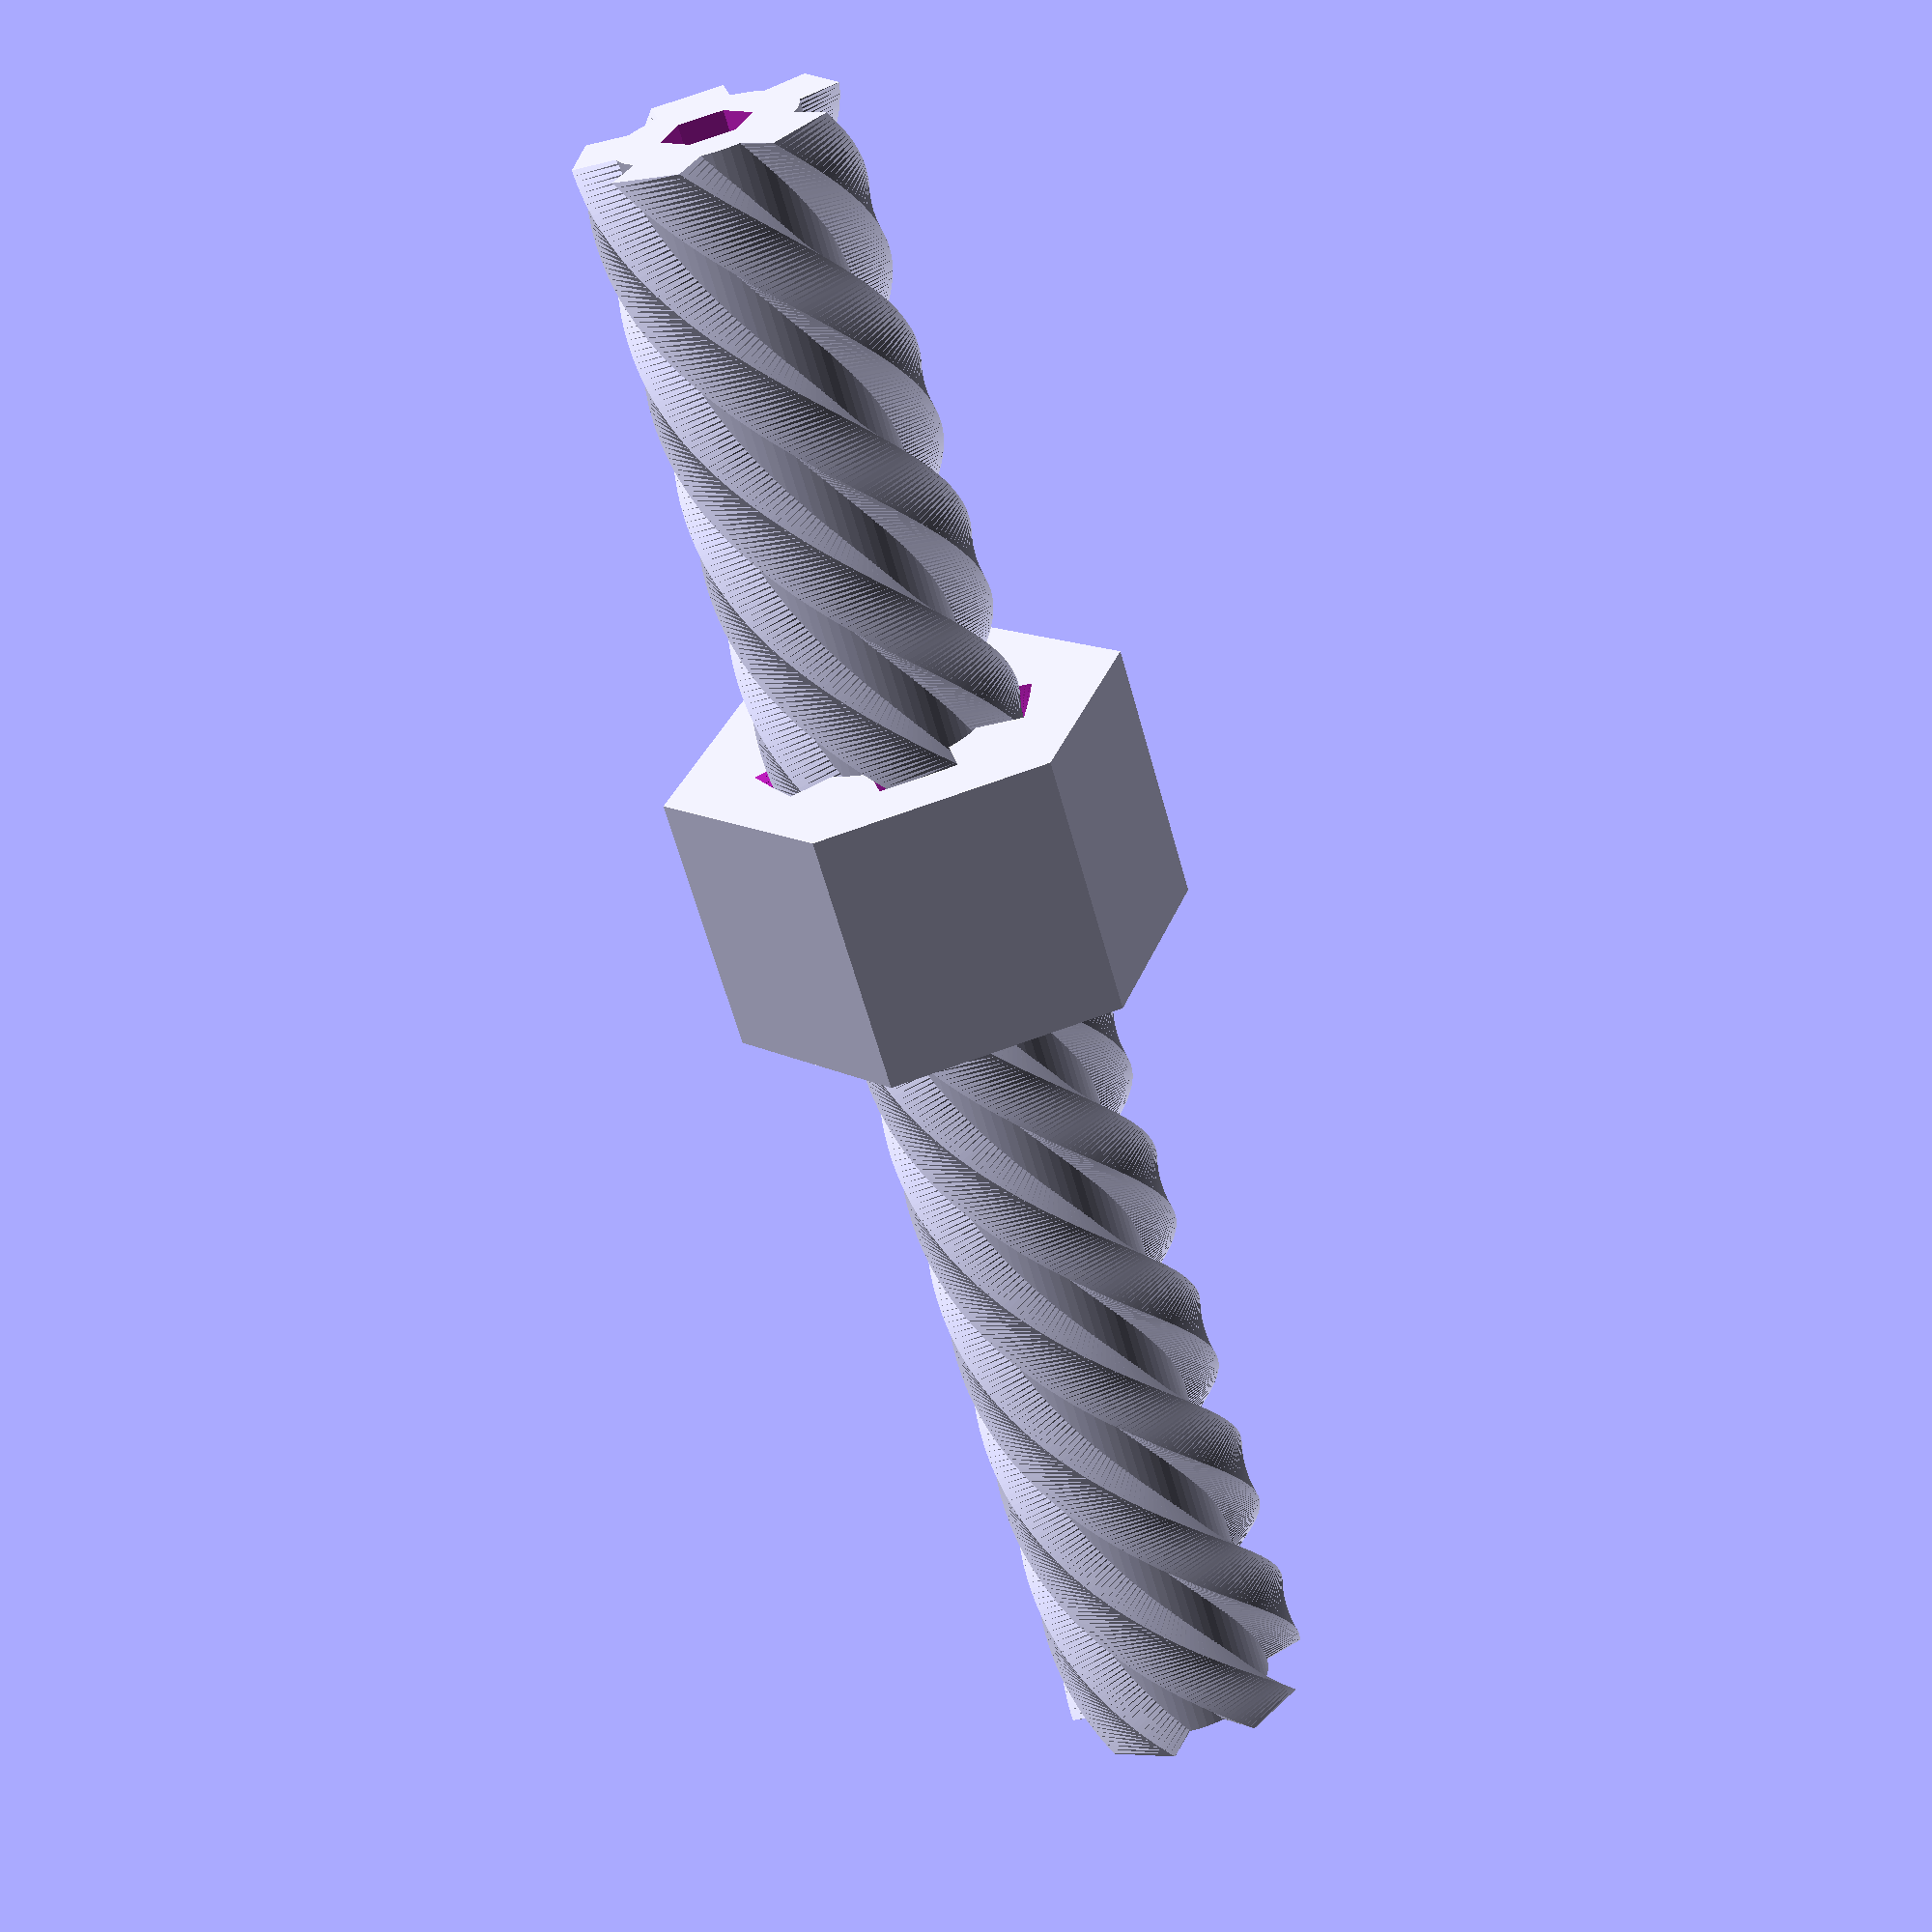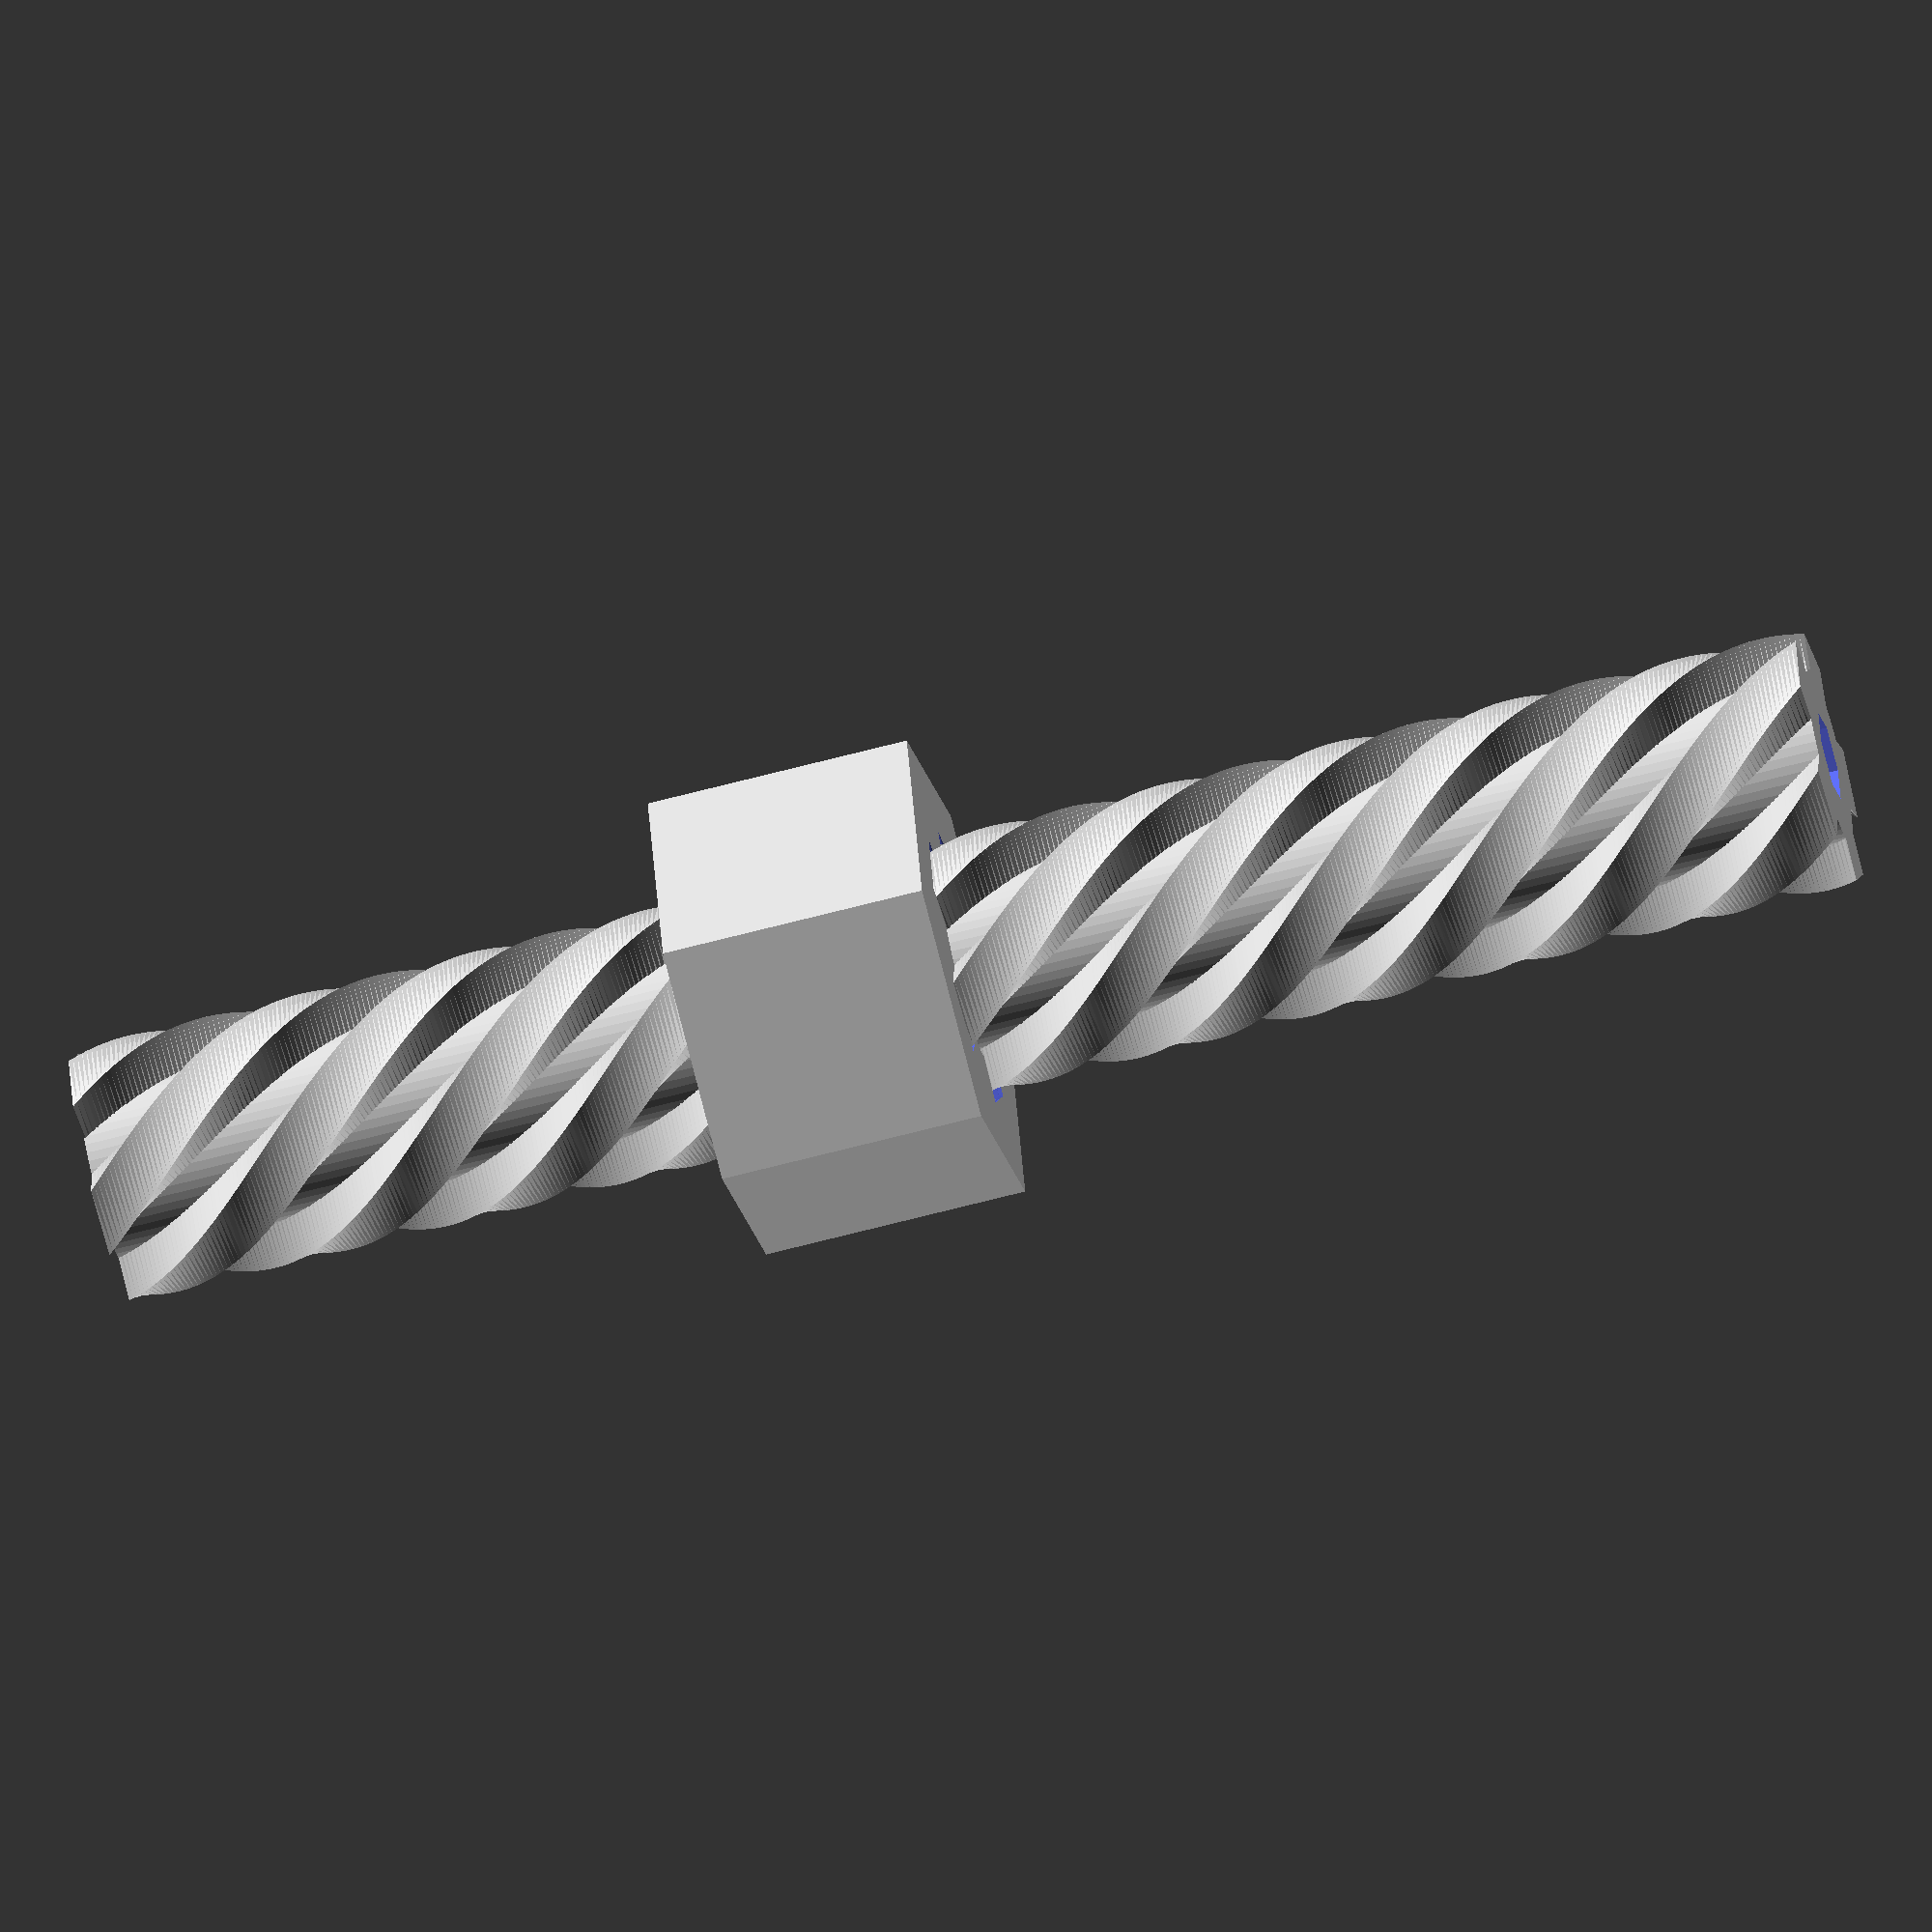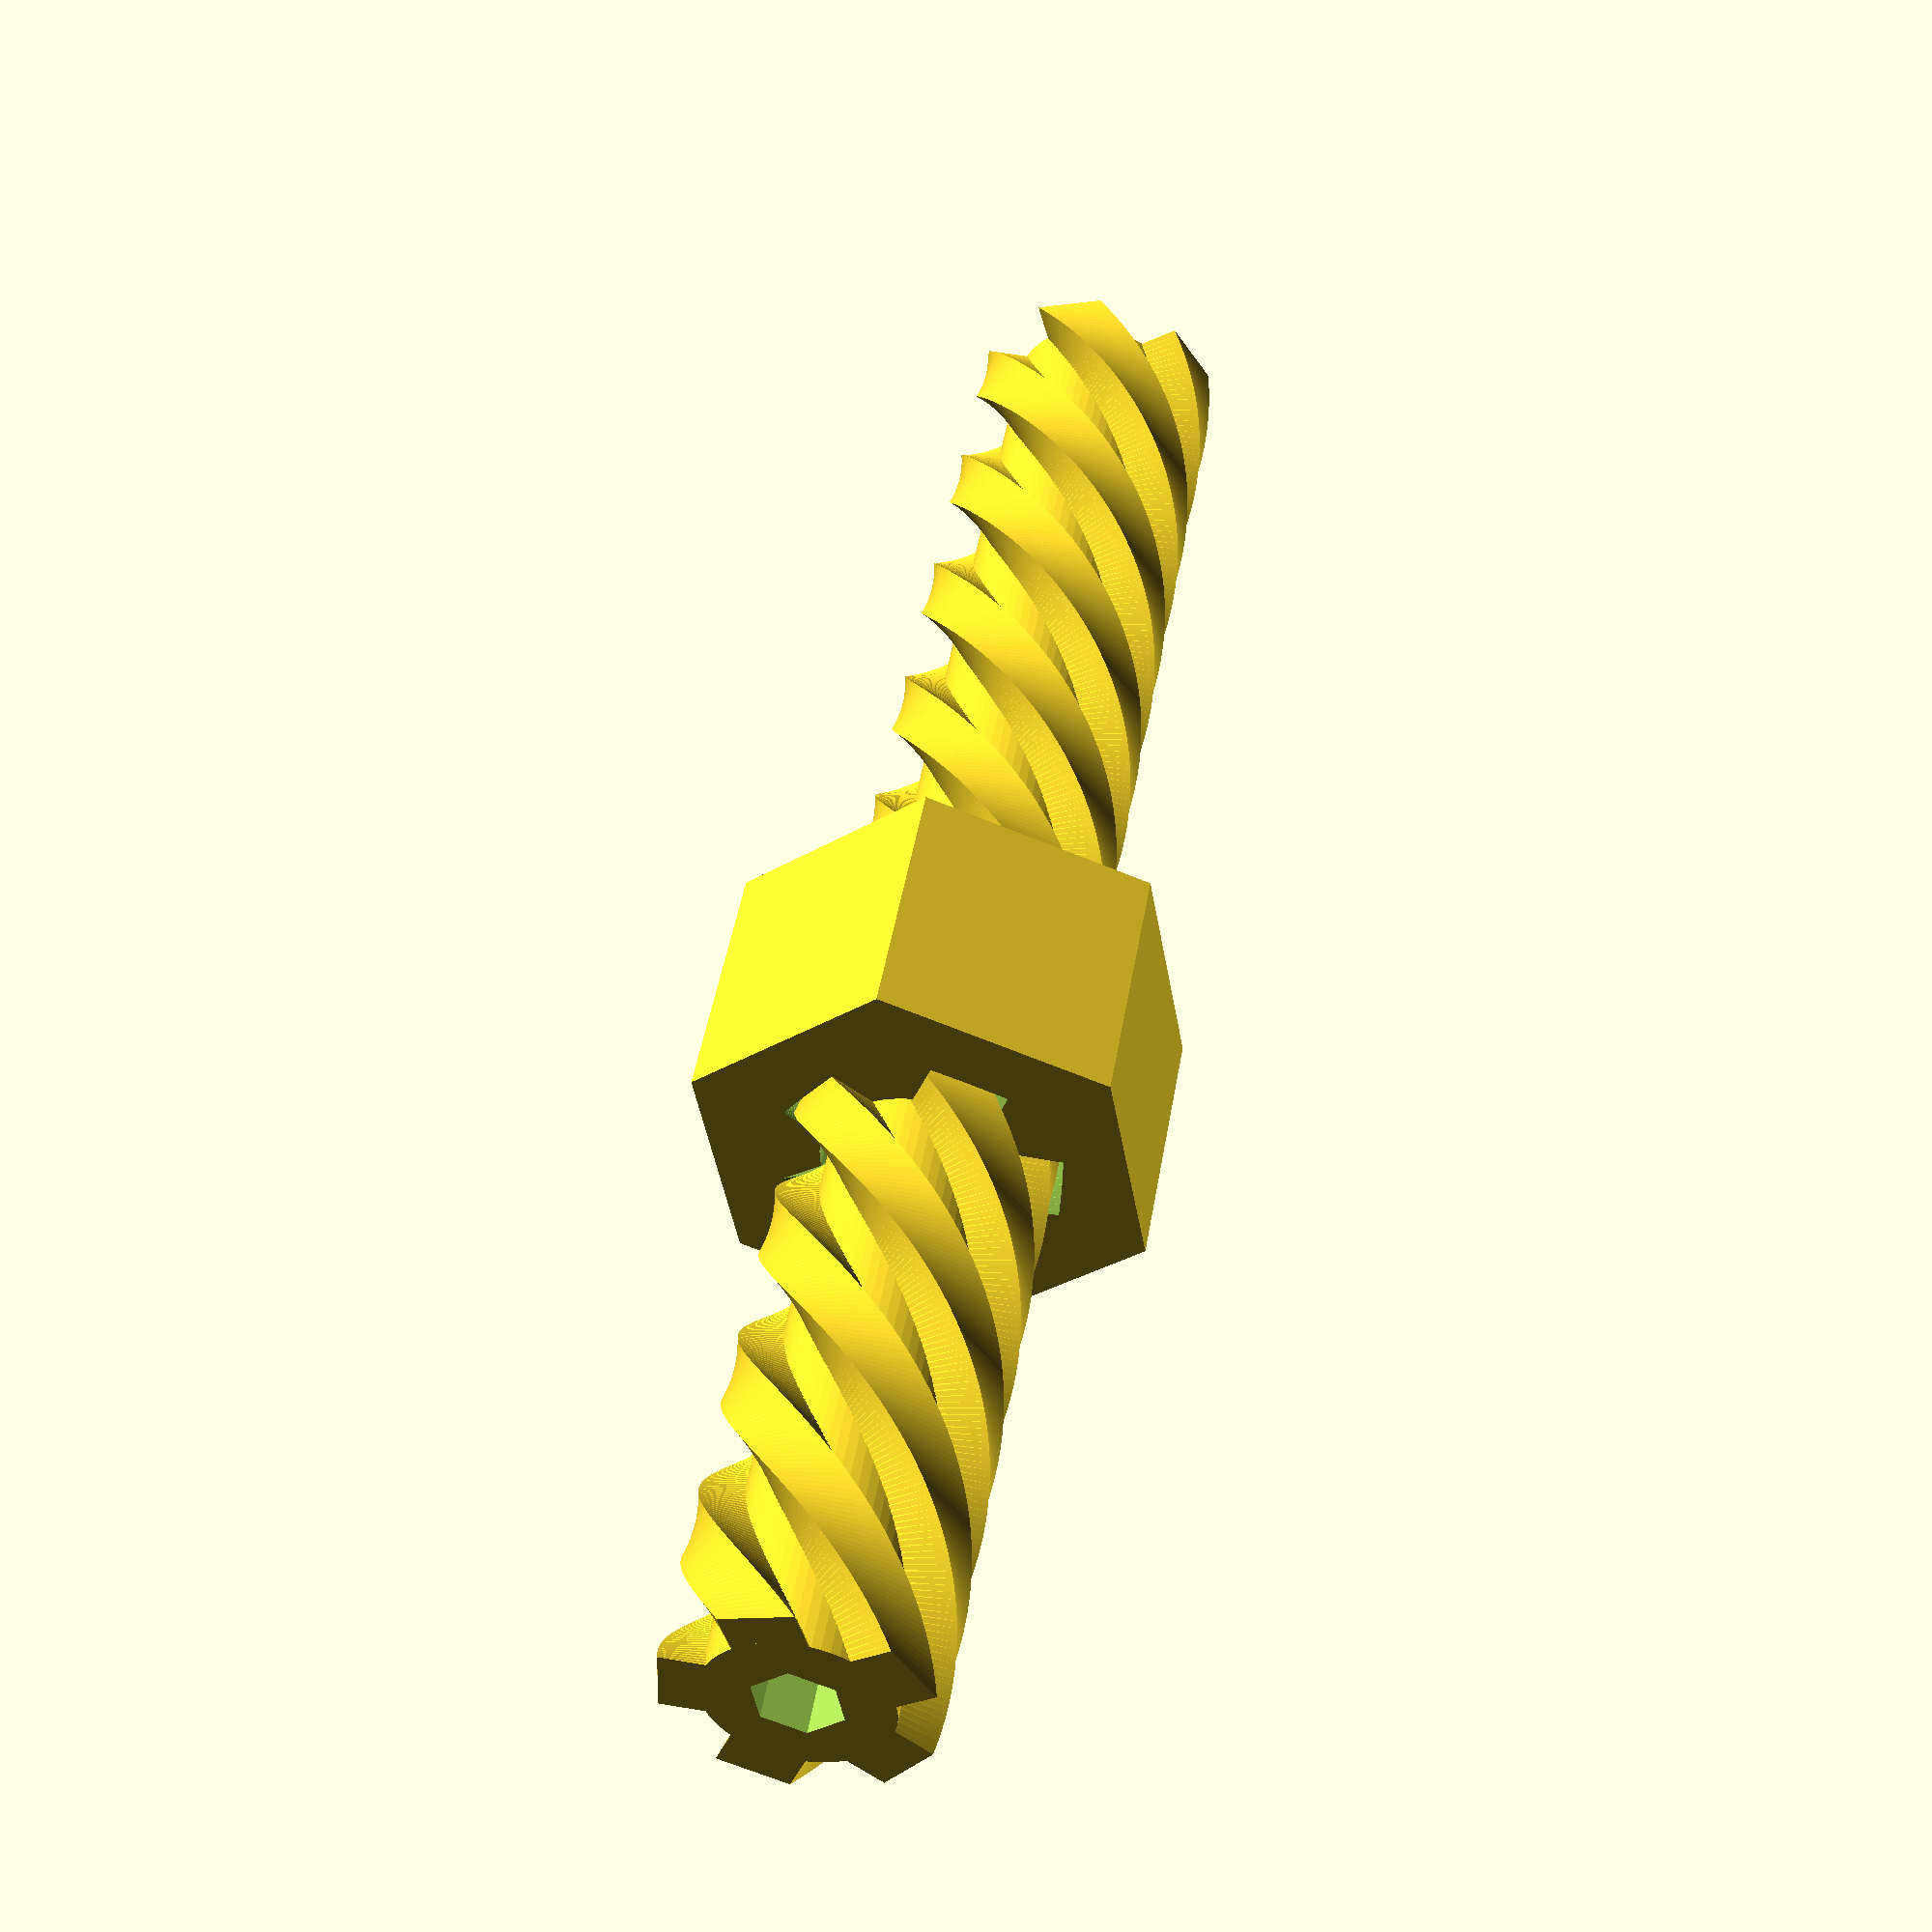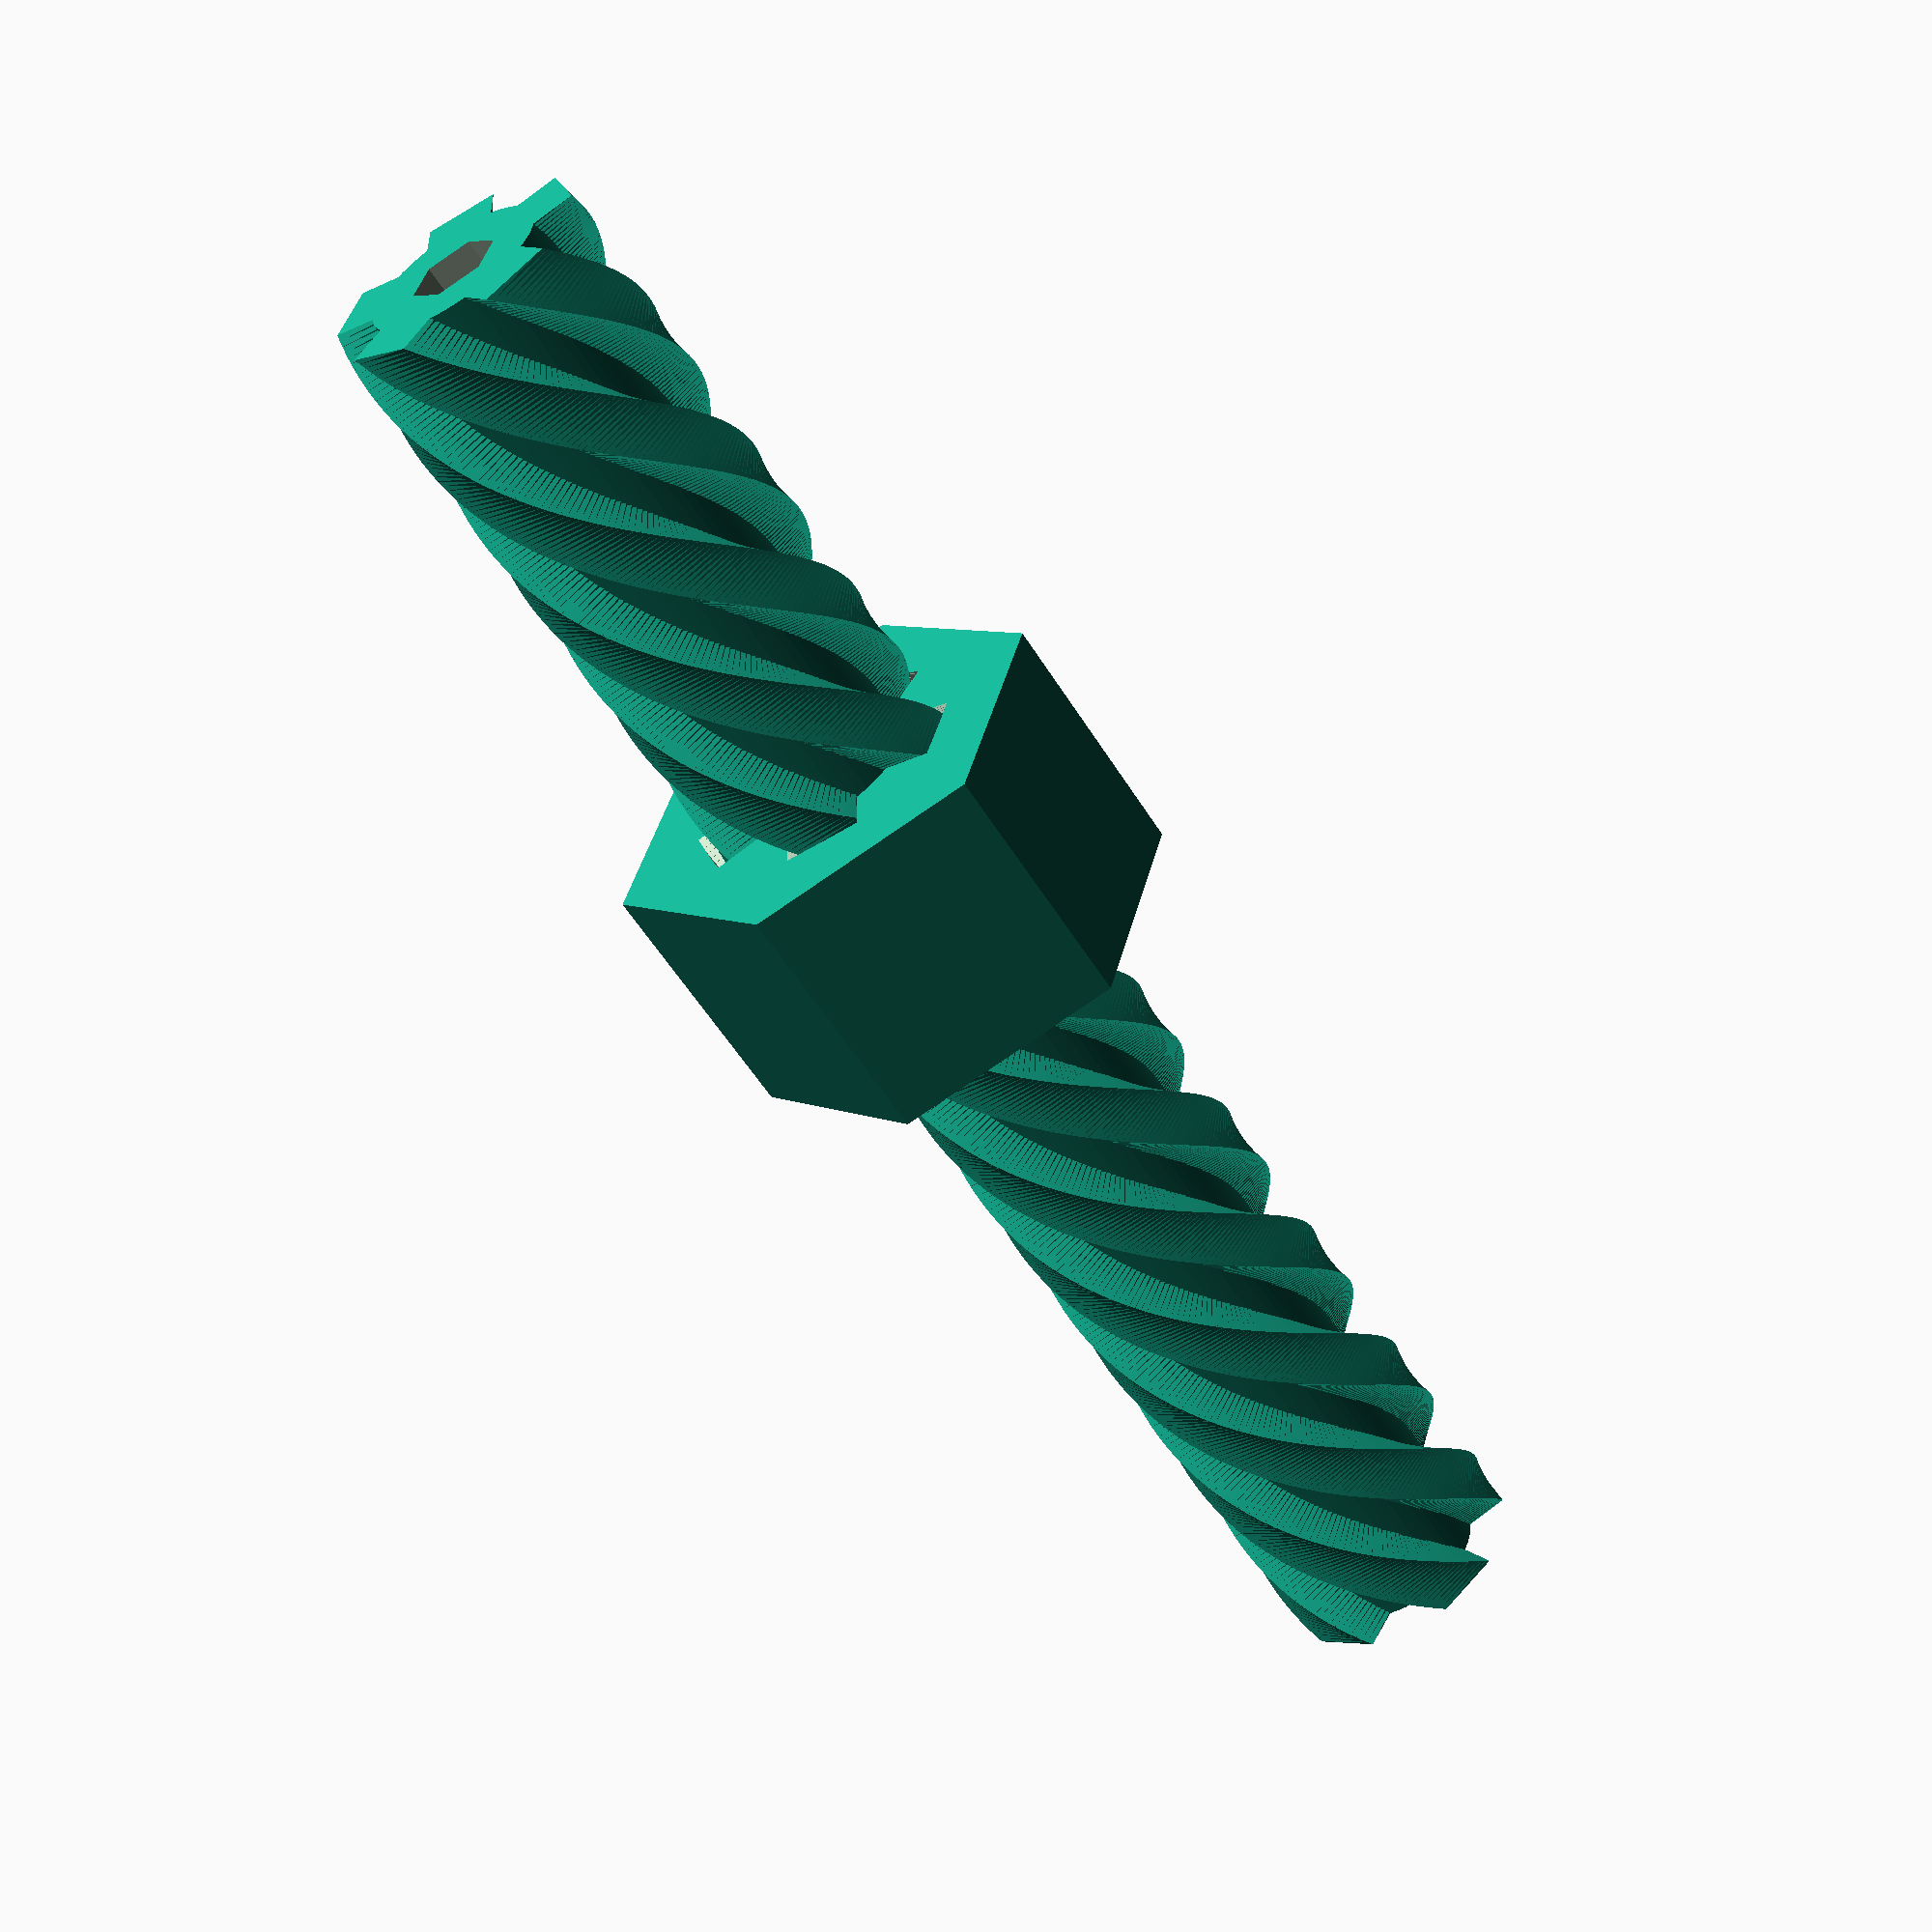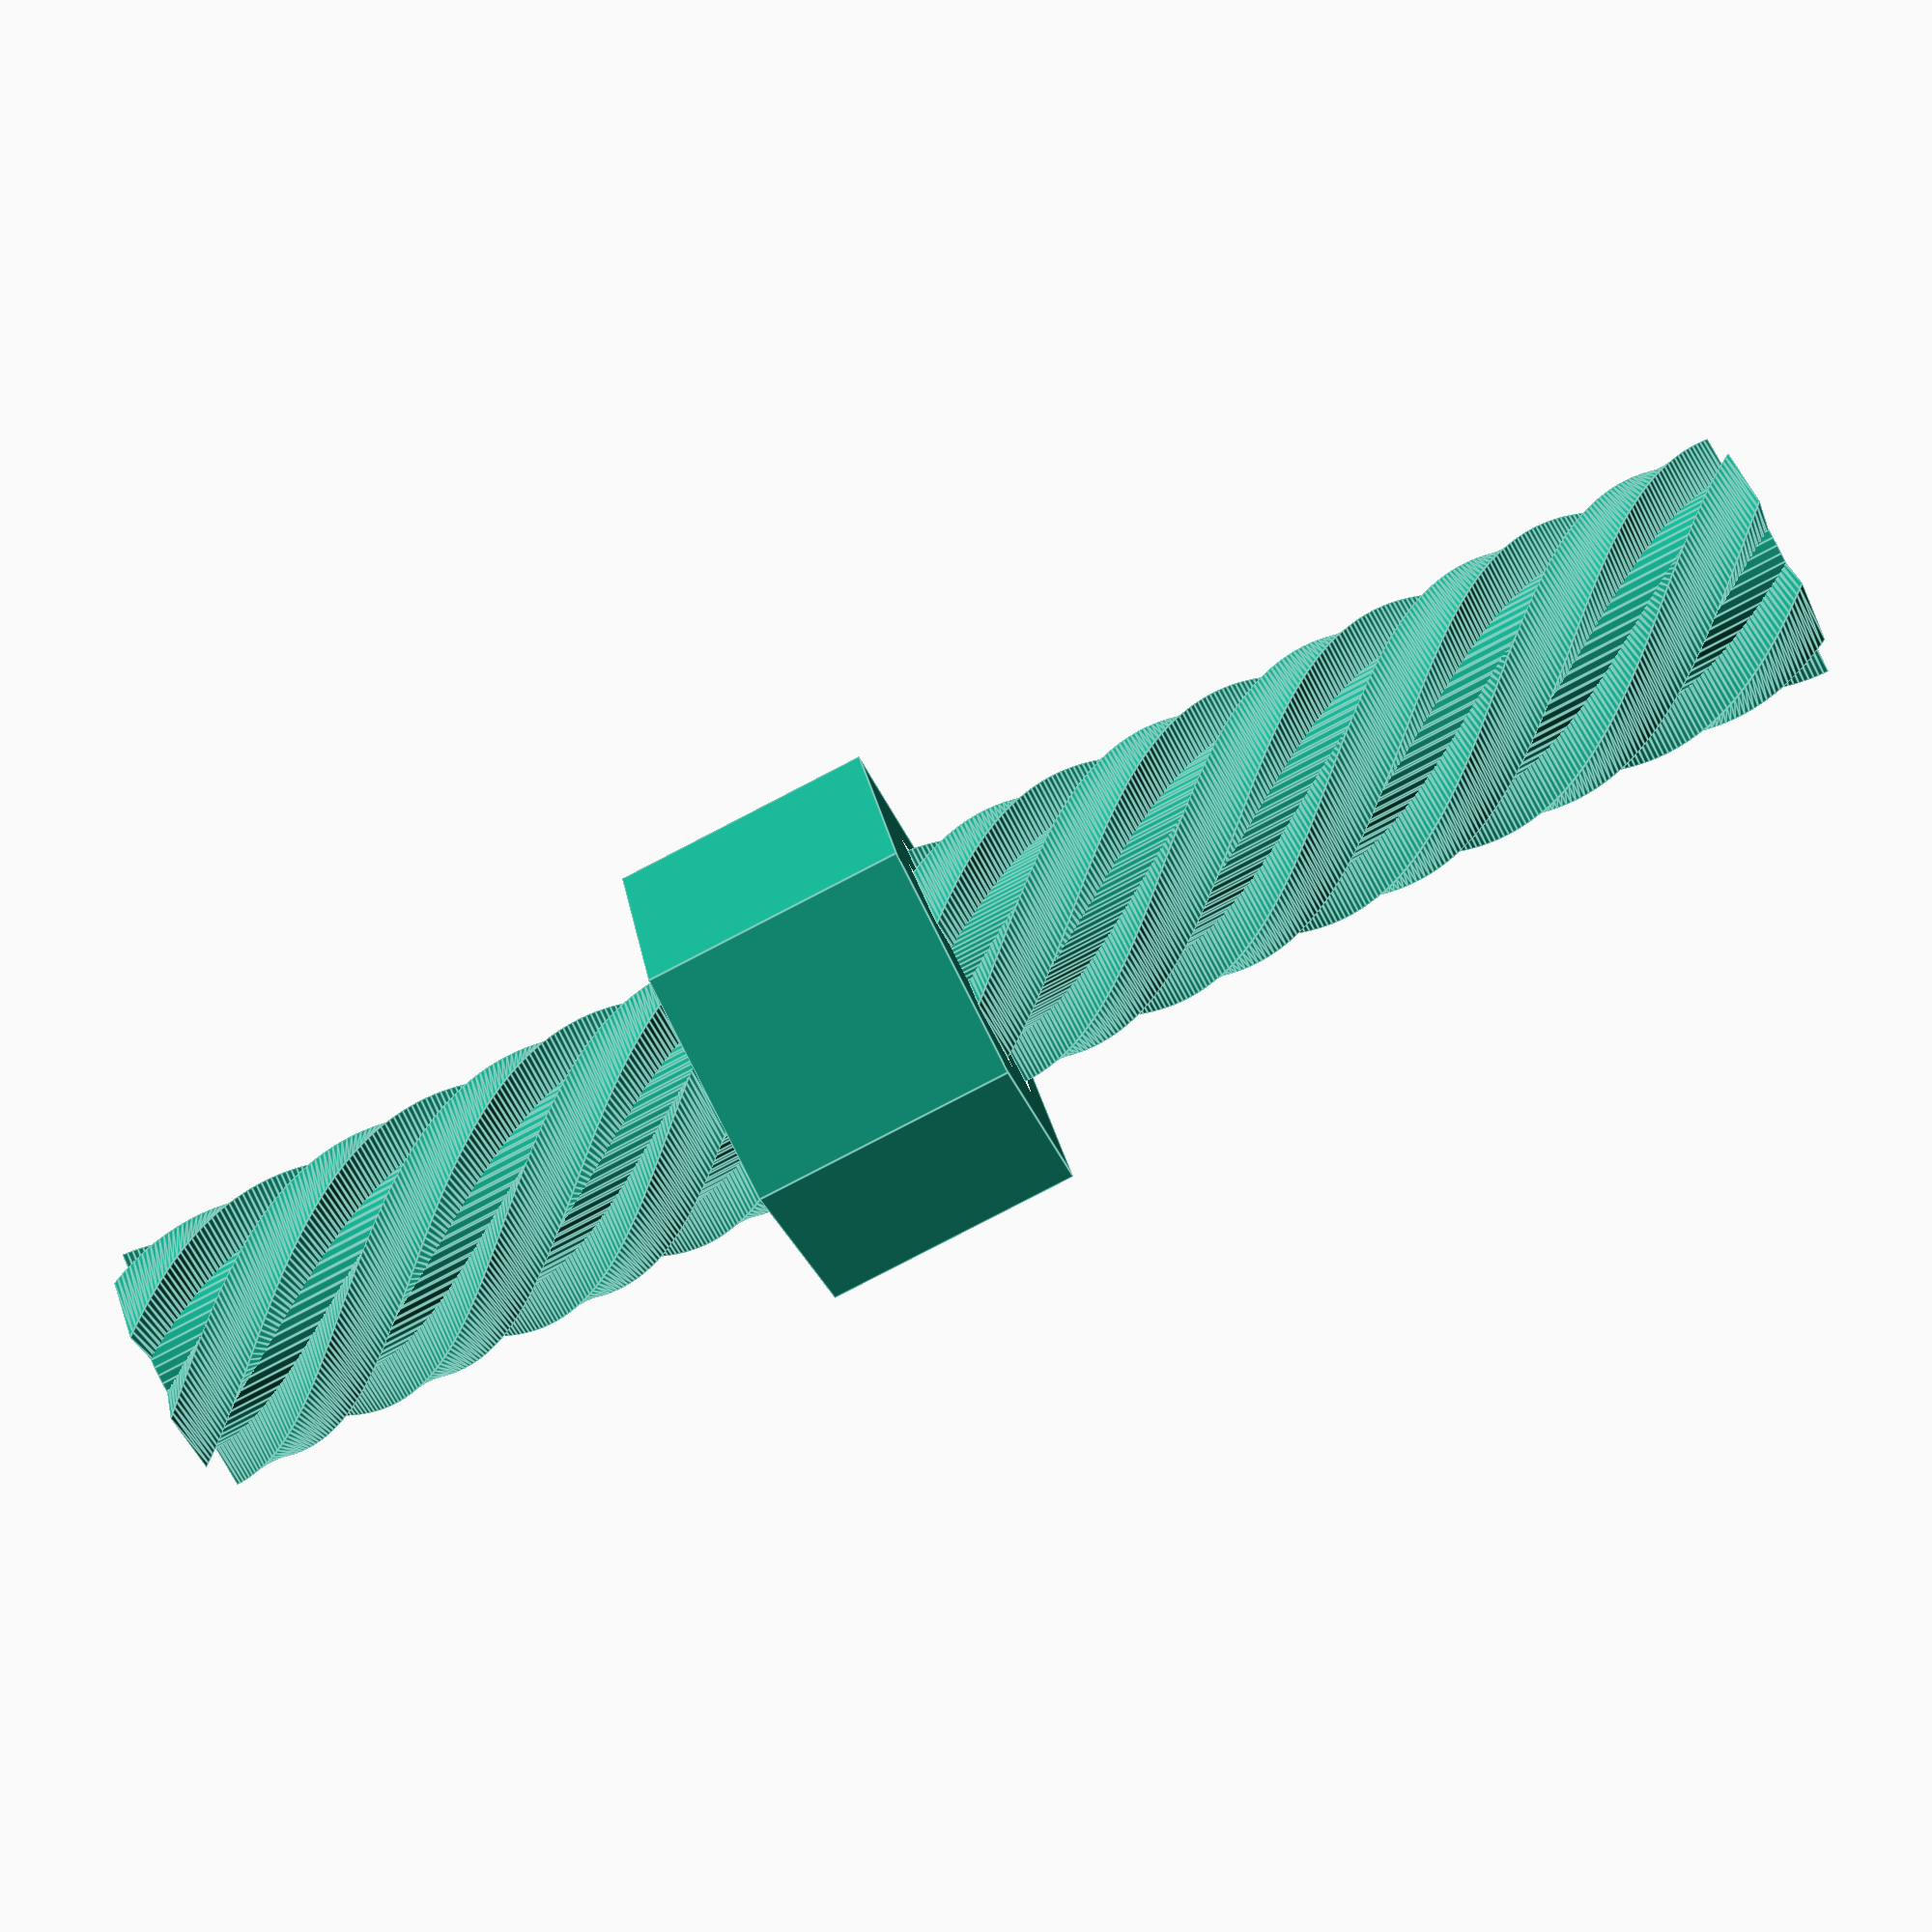
<openscad>
rod_length = 100; 	// the length of the threaded rod

thread_count = 5;	// number of threads
thread_width = 4;	// the width of each thread
thread_depth = 7;	// the radius of each thread
	// If width is set to exactly twice the depth,
	// you'll end up with a triangular thread profile.
	// However, the resulting radius of the threaded
	// rod will no longer conform to thread_depth.
	
thread_facet_factor = 384;	// thread facets/slices/resolution. 256 or greater works well.
thread_facets = (rod_length/100)*thread_facet_factor;	

thread_pitch = 0.02;	// turns per mm; this sets twist_degrees.
twist_degrees = (rod_length*thread_pitch)*360;

base_radius = 5;	// outer radius of the central cylinder 
base_facets = 64;	// facets of the central cylinder. Recommended to set this 32 or higher.

inner_radius = 2.5;	// radius of the central hole
inner_facets = 6;	// facets of the central hole; set this to 6 for a hexagonal hole, set it to some high value like 20 for a circular hole.

nut_height = 15;	// the height of the nut
nut_radius = 12;	// the radius of the nut
nut_facets = 6;		// number of nut facets; set this to 6 for a hexagonal nut, 4 for square, 30+ for round.	
nut_scale = 1.1;	// scale the nut by this much in the X and Y axes, in order to fit on the thread cleanly. A value of 1.1 works well.

rotate_increment = 360 / thread_count;  // the angle by which to rotate each thread (don't change this unless you want an asymmetrical result)

//// Generation options ////
shownut = 1;		// generate a nut
showthread = 1;		// generate a threaded rod
showthreadplate = 0;	// generate a plate of multiple threaded rods
plate_number = 3;	// when showthreadplate is set to 1, the number of rods generated will equal this number squared.

module thread()
{
for ( i = [1 : thread_count] ) {
	linear_extrude(height=rod_length, center=true, convexity=10, twist=twist_degrees, slices=thread_facets)
	rotate([0,0,(rotate_increment * i)]) {
		translate([-(thread_width/2),0]) {
		square(size = [thread_width,thread_depth], center=false);
		}
	}
}	

linear_extrude(height=rod_length, center=true, convexity=10, twist=0) {
	circle(r=base_radius,$fn=base_facets);
	}
}

module threadbolt()
{
	difference()
	{
		thread();
		translate(v=[0,0,-rod_length])
			cylinder(h=(rod_length*2),r=inner_radius,$fn=inner_facets);
	}
}

module nut()
{
	scale(v=[nut_scale,nut_scale,1])
	difference()
	{
		cylinder(h=nut_height, r=nut_radius, $fn=nut_facets);
		thread();
	}
}

module main()
{
	if(showthreadplate == 1)
	{
		for(n=[1:plate_number])
			for(m=[1:plate_number])
				translate(v=[n*(thread_depth*2.5),m*(thread_depth*2.5),0])
				threadbolt();
	}
	if(shownut == 1)
	{
		nut();
	}
	if(showthread == 1)
	{
		threadbolt();
	}
}

main();
</openscad>
<views>
elev=243.7 azim=168.4 roll=164.5 proj=p view=solid
elev=64.3 azim=104.3 roll=105.1 proj=o view=solid
elev=132.9 azim=20.4 roll=170.5 proj=p view=wireframe
elev=56.9 azim=286.2 roll=31.6 proj=p view=solid
elev=83.6 azim=351.8 roll=117.3 proj=p view=edges
</views>
